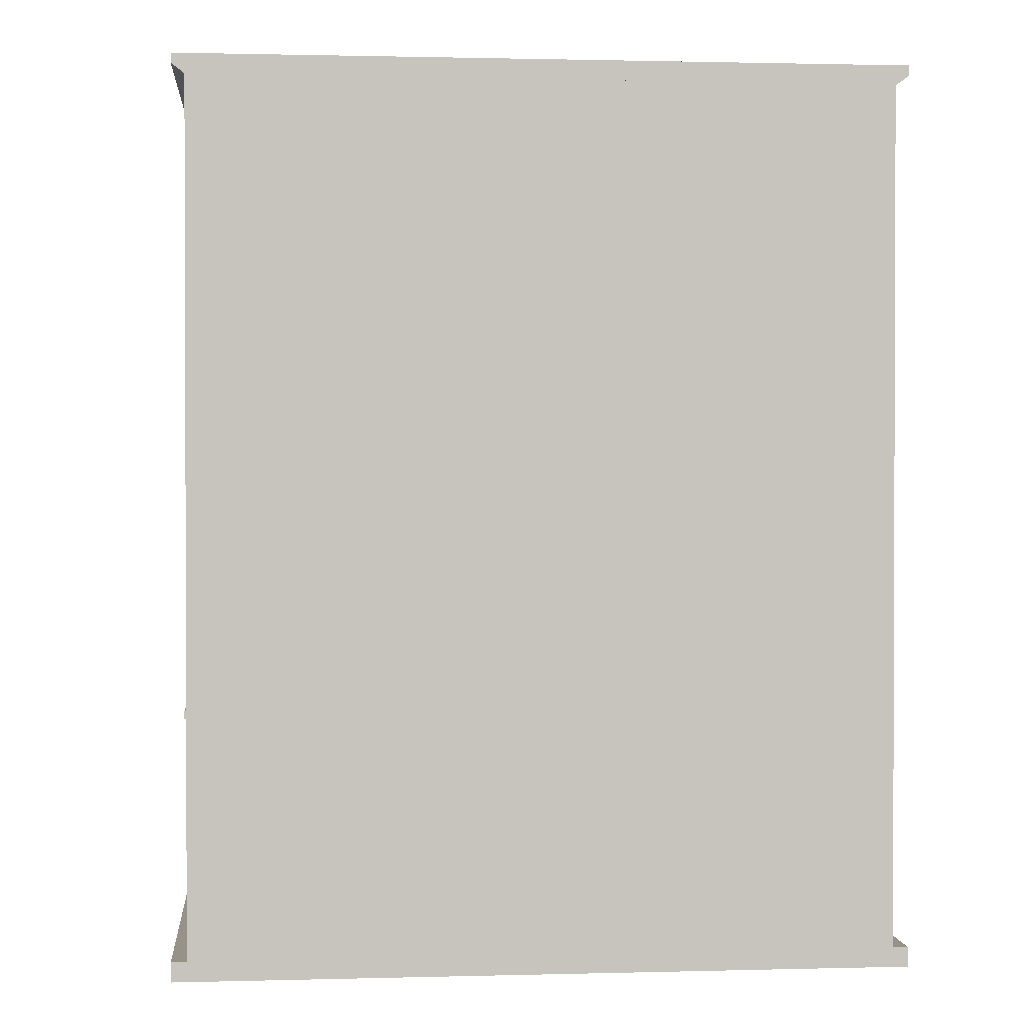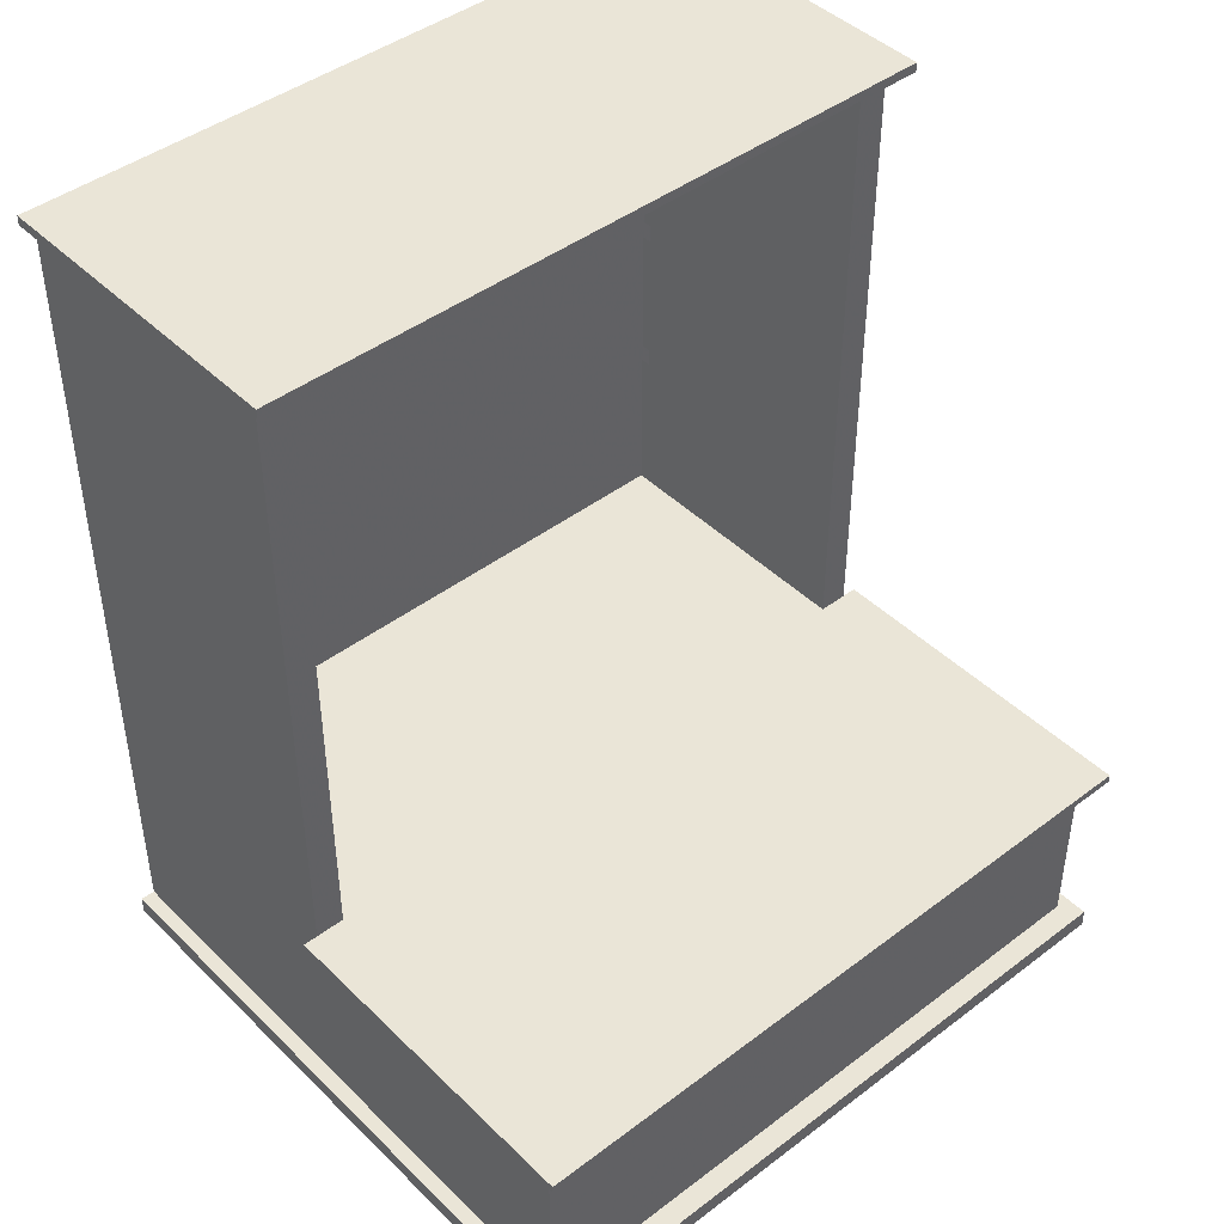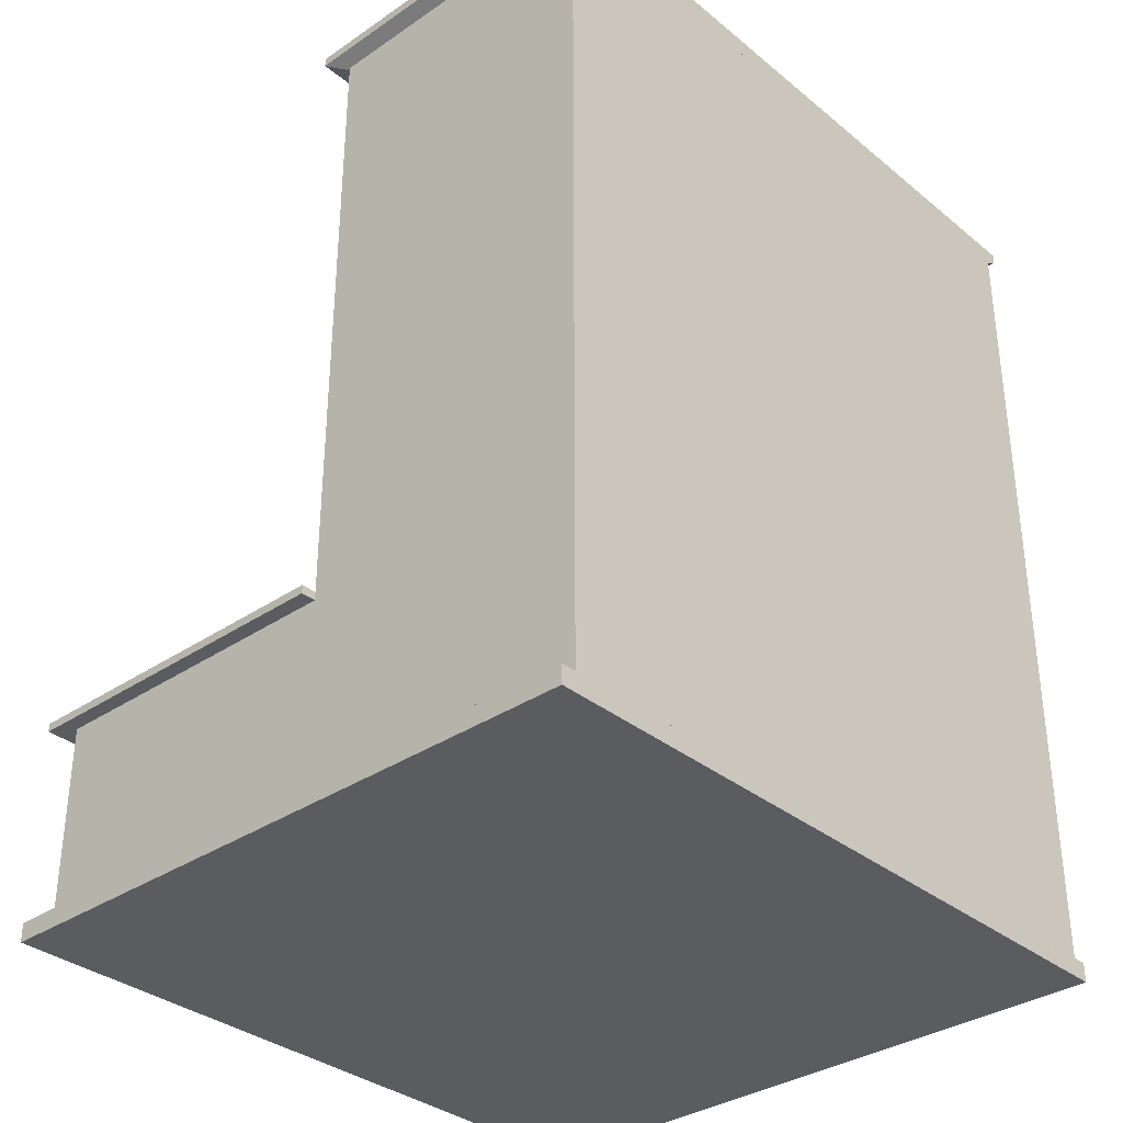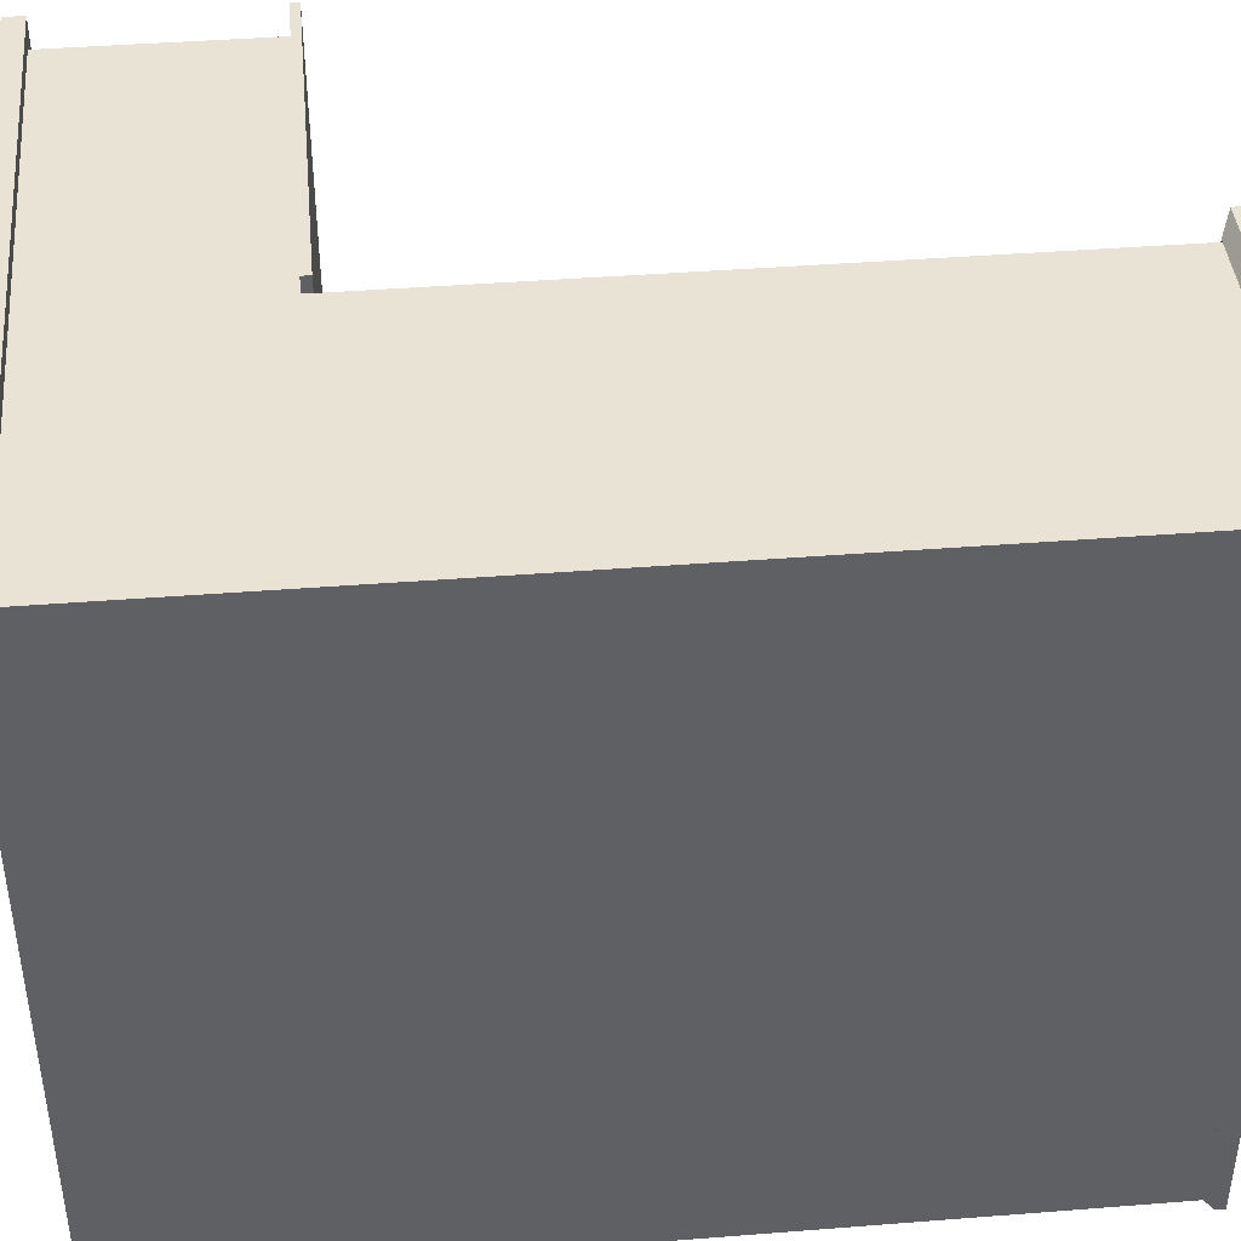
<metadata>
{"format":"obj","ext":"obj","renderer":"f3d","projection":"perspective","resolution":1024,"background":"white","views":[{"elev":1.1,"azim":-95.6,"up":"+Z"},{"elev":44.1,"azim":48.5,"up":"+Z"},{"elev":-34.1,"azim":-137.5,"up":"+Z"},{"elev":42.2,"azim":-95.4,"up":"+Y"}]}
</metadata>
<code>
v 0.008768 -0.04647 -0.01294
v 0.008768 -0.04647 -0.01294
v 0.008768 -0.04647 -0.01294
v 0.008768 -0.04647 -0.01294
v 0.008768 -0.04647 -0.01294
v 0.008768 -0.04647 -0.01294
v 0.5325 -0.04647 -0.01294
v 0.5325 -0.04647 -0.01294
v 0.5325 -0.04647 -0.01294
v 0.5325 -0.04647 -0.01294
v 0.5325 -0.04647 -0.01294
v 0.5325 -0.04647 -0.01294
v -0.4401 0.001863 0.000793
v -0.4401 0.001863 0.000793
v -0.4401 0.001863 0.000793
v -0.4401 0.001863 0.000793
v -0.4401 0.001863 0.000793
v -0.4401 0.001863 0.000793
v 0.5699 -0.07064 -0.01294
v 0.5699 -0.07064 -0.01294
v 0.5699 -0.07064 -0.01294
v 0.5699 -0.07064 -0.01294
v 0.5699 -0.07064 -0.01294
v 0.5699 -0.07064 -0.01294
v 0.5325 -0.04647 -0.3296
v 0.5325 -0.04647 -0.3296
v 0.5325 -0.04647 -0.3296
v 0.5325 -0.04647 -0.3296
v 0.5325 -0.04647 -0.3296
v 0.5325 -0.04647 -0.3296
v -0.4775 -0.04647 1.013
v -0.4775 -0.04647 1.013
v -0.4775 -0.04647 1.013
v -0.4775 -0.04647 1.013
v -0.4775 -0.04647 1.013
v -0.4775 -0.04647 1.013
v 0.008768 0.001863 0.000793
v 0.008768 0.001863 0.000793
v 0.008768 0.001863 0.000793
v 0.008768 0.001863 0.000793
v 0.008768 0.001863 0.000793
v 0.008768 0.001863 0.000793
v 0.5699 -0.07064 0.000793
v 0.5699 -0.07064 0.000793
v 0.5699 -0.07064 0.000793
v 0.5699 -0.07064 0.000793
v 0.5699 -0.07064 0.000793
v 0.5699 -0.07064 0.000793
v 0.008768 -0.07064 -0.01294
v 0.008768 -0.07064 -0.01294
v 0.008768 -0.07064 -0.01294
v 0.008768 -0.07064 -0.01294
v 0.008768 -0.07064 -0.01294
v 0.008768 -0.07064 -0.01294
v -0.4775 -0.04647 -0.3296
v -0.4775 -0.04647 -0.3296
v -0.4775 -0.04647 -0.3296
v -0.4775 -0.04647 -0.3296
v -0.4775 -0.04647 -0.3296
v -0.4775 -0.04647 -0.3296
v -0.4401 0.001863 1.013
v -0.4401 0.001863 1.013
v -0.4401 0.001863 1.013
v -0.4401 0.001863 1.013
v -0.4401 0.001863 1.013
v -0.4401 0.001863 1.013
v 0.008768 -0.04647 0.000793
v 0.008768 -0.04647 0.000793
v 0.008768 -0.04647 0.000793
v 0.008768 -0.04647 0.000793
v 0.008768 -0.04647 0.000793
v 0.008768 -0.04647 0.000793
v 0.008768 0.001863 0.2572
v 0.008768 0.001863 0.2572
v 0.008768 0.001863 0.2572
v 0.008768 0.001863 0.2572
v 0.008768 -0.07064 0.000793
v 0.008768 -0.07064 0.000793
v 0.008768 -0.07064 0.000793
v 0.008768 -0.07064 0.000793
v 0.008768 -0.07064 0.000793
v 0.008768 -0.07064 0.000793
v 0.008768 0.001863 1.013
v 0.008768 0.001863 1.013
v 0.008768 0.001863 1.013
v 0.008768 0.001863 1.013
v 0.008768 0.001863 1.013
v 0.008768 0.001863 1.013
v -0.4401 0.001863 0.7916
v -0.4401 0.001863 0.7916
v -0.4401 0.001863 0.7916
v -0.4401 0.001863 0.7916
v -0.4401 0.001863 0.2572
v -0.4401 0.001863 0.2572
v -0.4401 0.001863 0.2572
v -0.4401 0.001863 0.2572
v 0.008768 -0.04647 1.013
v 0.008768 -0.04647 1.013
v 0.008768 -0.04647 1.013
v 0.008768 -0.04647 1.013
v 0.008768 -0.04647 1.013
v 0.008768 -0.04647 1.013
v 0.008768 0.001863 0.2878
v 0.008768 0.001863 0.2878
v 0.008768 0.001863 0.2878
v 0.008768 0.001863 0.2878
v 0.008768 0.001863 0.7916
v 0.008768 0.001863 0.7916
v 0.008768 0.001863 0.7916
v 0.008768 0.001863 0.7916
v 0.008768 0.001863 0.7611
v 0.008768 0.001863 0.7611
v 0.008768 0.001863 0.7611
v 0.008768 0.001863 0.7611
v 0.008768 0.001863 0.5102
v 0.008768 0.001863 0.5102
v 0.008768 0.001863 0.5102
v 0.008768 0.001863 0.5102
v -0.4401 0.001863 0.2878
v -0.4401 0.001863 0.2878
v -0.4401 0.001863 0.2878
v -0.4401 0.001863 0.2878
v 0.008768 0.001863 0.5407
v 0.008768 0.001863 0.5407
v 0.008768 0.001863 0.5407
v 0.008768 0.001863 0.5407
v -0.4401 0.001863 0.5102
v -0.4401 0.001863 0.5102
v -0.4401 0.001863 0.5102
v -0.4401 0.001863 0.5102
v -0.4401 0.001863 0.7611
v -0.4401 0.001863 0.7611
v -0.4401 0.001863 0.7611
v -0.4401 0.001863 0.7611
v -0.4401 0.001863 0.5407
v -0.4401 0.001863 0.5407
v -0.4401 0.001863 0.5407
v -0.4401 0.001863 0.5407
v 0.5325 -0.07064 -0.3296
v 0.5325 -0.07064 -0.3296
v 0.5325 -0.07064 -0.3296
v 0.5325 -0.07064 -0.3296
v 0.5699 -0.07064 -0.3296
v 0.5699 -0.07064 -0.3296
v 0.5699 -0.07064 -0.3296
v 0.5699 -0.07064 -0.3296
v 0.5699 -0.07064 -0.3296
v 0.5699 -0.07064 -0.3296
v -0.4775 -0.07064 -0.3296
v -0.4775 -0.07064 -0.3296
v -0.4775 -0.07064 -0.3296
v -0.4775 -0.07064 -0.3296
v -0.4775 -0.07064 -0.3296
v -0.4775 -0.07064 -0.3296
v 0.5699 -0.07064 -0.3602
v 0.5699 -0.07064 -0.3602
v 0.5699 -0.07064 -0.3602
v 0.5699 -0.07064 -0.3602
v 0.5699 -0.07064 -0.3602
v 0.5699 -0.07064 -0.3602
v -0.4775 -0.07064 -0.3602
v -0.4775 -0.07064 -0.3602
v -0.4775 -0.07064 -0.3602
v -0.4775 -0.07064 -0.3602
v -0.4775 -0.07064 -0.3602
v -0.4775 -0.07064 -0.3602
v 0.008768 1.047 0.000793
v 0.008768 1.047 0.000793
v 0.008768 1.047 0.000793
v 0.008768 1.047 0.000793
v 0.008768 1.047 0.000793
v 0.008768 1.047 0.000793
v 0.008768 1.071 -0.01294
v 0.008768 1.071 -0.01294
v 0.008768 1.071 -0.01294
v 0.008768 1.071 -0.01294
v 0.008768 1.071 -0.01294
v 0.008768 1.071 -0.01294
v 0.008768 1.047 -0.01294
v 0.008768 1.047 -0.01294
v 0.008768 1.047 -0.01294
v 0.008768 1.047 -0.01294
v 0.008768 1.047 -0.01294
v 0.008768 1.047 -0.01294
v 0.008768 1.071 0.000793
v 0.008768 1.071 0.000793
v 0.008768 1.071 0.000793
v 0.008768 1.071 0.000793
v 0.008768 1.071 0.000793
v 0.008768 1.071 0.000793
v 0.5325 1.047 -0.01294
v 0.5325 1.047 -0.01294
v 0.5325 1.047 -0.01294
v 0.5325 1.047 -0.01294
v 0.5325 1.047 -0.01294
v 0.5325 1.047 -0.01294
v -0.4775 1.047 -0.3296
v -0.4775 1.047 -0.3296
v -0.4775 1.047 -0.3296
v -0.4775 1.047 -0.3296
v -0.4775 1.047 -0.3296
v -0.4775 1.047 -0.3296
v 0.5699 1.071 0.000793
v 0.5699 1.071 0.000793
v 0.5699 1.071 0.000793
v 0.5699 1.071 0.000793
v 0.5699 1.071 0.000793
v 0.5699 1.071 0.000793
v 0.5699 1.071 -0.01294
v 0.5699 1.071 -0.01294
v 0.5699 1.071 -0.01294
v 0.5699 1.071 -0.01294
v 0.5699 1.071 -0.01294
v 0.5699 1.071 -0.01294
v 0.008768 1.047 1.013
v 0.008768 1.047 1.013
v 0.008768 1.047 1.013
v 0.008768 1.047 1.013
v 0.008768 1.047 1.013
v 0.008768 1.047 1.013
v 0.008768 0.9987 0.000793
v 0.008768 0.9987 0.000793
v 0.008768 0.9987 0.000793
v 0.008768 0.9987 0.000793
v 0.008768 0.9987 0.000793
v 0.008768 0.9987 0.000793
v 0.5325 1.047 -0.3296
v 0.5325 1.047 -0.3296
v 0.5325 1.047 -0.3296
v 0.5325 1.047 -0.3296
v 0.5325 1.047 -0.3296
v 0.5325 1.047 -0.3296
v -0.4775 1.047 1.013
v -0.4775 1.047 1.013
v -0.4775 1.047 1.013
v -0.4775 1.047 1.013
v -0.4775 1.047 1.013
v -0.4775 1.047 1.013
v -0.4775 1.047 1.013
v -0.4775 1.047 1.013
v -0.4401 0.9987 1.013
v -0.4401 0.9987 1.013
v -0.4401 0.9987 1.013
v -0.4401 0.9987 1.013
v -0.4401 0.9987 1.013
v -0.4401 0.9987 1.013
v 0.008768 0.9987 0.2572
v 0.008768 0.9987 0.2572
v 0.008768 0.9987 0.2572
v 0.008768 0.9987 0.2572
v -0.4401 0.9987 0.000793
v -0.4401 0.9987 0.000793
v -0.4401 0.9987 0.000793
v -0.4401 0.9987 0.000793
v -0.4401 0.9987 0.000793
v -0.4401 0.9987 0.000793
v 0.008768 0.9987 1.013
v 0.008768 0.9987 1.013
v 0.008768 0.9987 1.013
v 0.008768 0.9987 1.013
v 0.008768 0.9987 1.013
v 0.008768 0.9987 1.013
v 0.008768 0.9987 0.2878
v 0.008768 0.9987 0.2878
v 0.008768 0.9987 0.2878
v 0.008768 0.9987 0.2878
v -0.4401 0.9987 0.2572
v -0.4401 0.9987 0.2572
v -0.4401 0.9987 0.2572
v -0.4401 0.9987 0.2572
v 0.008768 0.9987 0.7916
v 0.008768 0.9987 0.7916
v 0.008768 0.9987 0.7916
v 0.008768 0.9987 0.7916
v 0.008768 0.9987 0.5102
v 0.008768 0.9987 0.5102
v 0.008768 0.9987 0.5102
v 0.008768 0.9987 0.5102
v -0.4401 0.9987 0.7916
v -0.4401 0.9987 0.7916
v -0.4401 0.9987 0.7916
v -0.4401 0.9987 0.7916
v 0.008768 0.9987 0.7611
v 0.008768 0.9987 0.7611
v 0.008768 0.9987 0.7611
v 0.008768 0.9987 0.7611
v 0.008768 0.9987 0.5407
v 0.008768 0.9987 0.5407
v 0.008768 0.9987 0.5407
v 0.008768 0.9987 0.5407
v -0.4401 0.9987 0.5102
v -0.4401 0.9987 0.5102
v -0.4401 0.9987 0.5102
v -0.4401 0.9987 0.5102
v -0.4401 0.9987 0.2878
v -0.4401 0.9987 0.2878
v -0.4401 0.9987 0.2878
v -0.4401 0.9987 0.2878
v -0.4401 0.9987 0.7611
v -0.4401 0.9987 0.7611
v -0.4401 0.9987 0.7611
v -0.4401 0.9987 0.7611
v -0.4401 0.9987 0.5407
v -0.4401 0.9987 0.5407
v -0.4401 0.9987 0.5407
v -0.4401 0.9987 0.5407
v 0.5699 1.071 -0.3296
v 0.5699 1.071 -0.3296
v 0.5699 1.071 -0.3296
v 0.5699 1.071 -0.3296
v 0.5699 1.071 -0.3296
v 0.5699 1.071 -0.3296
v -0.4775 1.071 -0.3296
v -0.4775 1.071 -0.3296
v -0.4775 1.071 -0.3296
v -0.4775 1.071 -0.3296
v -0.4775 1.071 -0.3296
v -0.4775 1.071 -0.3296
v -0.4775 1.071 -0.3602
v -0.4775 1.071 -0.3602
v -0.4775 1.071 -0.3602
v -0.4775 1.071 -0.3602
v -0.4775 1.071 -0.3602
v -0.4775 1.071 -0.3602
v 0.5699 1.071 -0.3602
v 0.5699 1.071 -0.3602
v 0.5699 1.071 -0.3602
v 0.5699 1.071 -0.3602
v 0.5699 1.071 -0.3602
v 0.5699 1.071 -0.3602
v 0.5699 1.047 -0.3296
v 0.5699 1.047 -0.3296
v 0.5699 1.047 -0.3296
v 0.04618 1.068 1.044
v 0.04618 1.068 1.044
v 0.04618 1.068 1.044
v 0.04618 1.068 1.044
v 0.04618 1.068 1.044
v 0.04618 1.068 1.044
v -0.4775 -0.06822 1.044
v -0.4775 -0.06822 1.044
v -0.4775 -0.06822 1.044
v -0.4775 -0.06822 1.044
v -0.4775 -0.06822 1.044
v -0.4775 -0.06822 1.044
v 0.04618 -0.06822 1.044
v 0.04618 -0.06822 1.044
v 0.04618 -0.06822 1.044
v 0.04618 -0.06822 1.044
v 0.04618 -0.06822 1.044
v 0.04618 -0.06822 1.044
v -0.4775 1.068 1.044
v -0.4775 1.068 1.044
v -0.4775 1.068 1.044
v -0.4775 1.068 1.044
v -0.4775 1.068 1.044
v -0.4775 1.068 1.044
v 0.04618 -0.06822 1.029
v 0.04618 -0.06822 1.029
v 0.04618 -0.06822 1.029
v 0.04618 -0.06822 1.029
v 0.04618 -0.06822 1.029
v 0.04618 -0.06822 1.029
v 0.04618 -0.06822 1.029
v 0.04618 -0.06822 1.029
v -0.4775 1.068 1.029
v -0.4775 1.068 1.029
v -0.4775 1.068 1.029
v -0.4775 1.068 1.029
v -0.4775 1.068 1.029
v -0.4775 1.068 1.029
v -0.4775 -0.06822 1.029
v -0.4775 -0.06822 1.029
v -0.4775 -0.06822 1.029
v -0.4775 -0.06822 1.029
v -0.4775 -0.06822 1.029
v -0.4775 -0.06822 1.029
v 0.04618 1.068 1.029
v 0.04618 1.068 1.029
v 0.04618 1.068 1.029
v 0.04618 1.068 1.029
v 0.04618 1.068 1.029
v 0.04618 1.068 1.029
v 0.04618 1.068 1.029
v 0.04618 1.068 1.029
v 0.01438 -0.04768 1.013
v 0.01438 -0.04768 1.013
v 0.01438 -0.04768 1.013
v 0.01438 -0.04768 1.013
v 0.01438 -0.04768 1.013
v 0.01438 -0.04768 1.013
v 0.01438 1.047 1.013
v 0.01438 1.047 1.013
v 0.01438 1.047 1.013
v 0.01438 1.047 1.013
v 0.01438 1.047 1.013
v 0.01438 1.047 1.013
v -0.4775 -0.04768 1.013
v -0.4775 -0.04768 1.013
v -0.4775 -0.04768 1.013
v -0.4775 -0.04768 1.013
v -0.4775 -0.04768 1.013
v -0.4775 -0.04768 1.013
v 0.5699 -0.07064 -0.3296
v -0.4775 -0.07064 -0.3296
v 0.5699 1.071 -0.3296
v -0.4775 -0.04647 -0.3296
v -0.4775 1.071 -0.3296
v -0.4775 -0.04647 -0.3296
v -0.4775 1.071 -0.3296
v -0.4775 1.047 -0.3296
f 19 1 7
f 8 2 20
f 3 25 9
f 10 26 4
f 1 19 49
f 50 20 2
f 25 3 55
f 56 4 26
f 13 73 37
f 38 74 14
f 77 21 43
f 44 22 78
f 21 77 51
f 52 78 22
f 79 5 53
f 54 6 80
f 55 3 31
f 32 4 56
f 33 83 61
f 62 84 34
f 75 67 39
f 40 68 76
f 73 13 93
f 94 14 74
f 5 79 68
f 67 80 6
f 69 31 3
f 4 32 70
f 83 33 97
f 98 34 84
f 85 89 63
f 64 90 86
f 67 75 99
f 100 76 68
f 31 69 101
f 102 70 32
f 99 107 87
f 88 108 100
f 89 85 109
f 110 86 90
f 99 75 103
f 104 76 100
f 99 111 107
f 108 112 100
f 99 103 115
f 116 104 100
f 119 117 105
f 106 118 120
f 99 123 111
f 112 124 100
f 99 115 123
f 124 116 100
f 117 119 127
f 128 120 118
f 135 113 125
f 126 114 136
f 113 135 131
f 132 136 114
f 149 27 57
f 58 28 150
f 27 149 139
f 140 150 28
f 141 155 143
f 144 156 142
f 161 141 151
f 152 142 162
f 155 141 161
f 162 142 156
f 167 173 179
f 173 167 185
f 180 174 168
f 186 168 174
f 175 191 181
f 182 192 176
f 183 197 169
f 170 198 184
f 171 203 187
f 188 204 172
f 205 177 189
f 190 178 206
f 209 191 175
f 176 192 210
f 193 197 183
f 184 198 194
f 169 197 215
f 216 198 170
f 221 203 171
f 172 204 222
f 177 205 211
f 212 206 178
f 197 193 227
f 228 194 198
f 215 197 233
f 234 198 216
f 217 223 168
f 167 224 218
f 235 241 219
f 220 242 236
f 223 217 247
f 248 218 224
f 219 241 257
f 258 242 220
f 247 217 263
f 264 218 248
f 267 225 249
f 250 226 268
f 225 267 251
f 252 268 226
f 243 271 259
f 260 272 244
f 273 217 261
f 262 218 274
f 263 217 275
f 276 218 264
f 271 243 279
f 280 244 272
f 283 217 273
f 274 218 284
f 275 217 287
f 288 218 276
f 291 265 277
f 278 266 292
f 287 217 283
f 284 218 288
f 265 291 295
f 296 292 266
f 299 289 285
f 286 290 300
f 289 299 303
f 304 300 290
f 229 307 199
f 200 308 230
f 199 307 313
f 314 308 200
f 309 319 315
f 316 320 310
f 319 309 325
f 326 310 320
f 209 7 191
f 192 8 210
f 207 23 213
f 214 24 208
f 19 7 209
f 210 8 20
f 29 195 11
f 12 196 30
f 195 29 231
f 232 30 196
f 27 331 229
f 230 332 28
f 307 229 331
f 332 230 308
f 139 331 27
f 28 332 140
f 145 311 333
f 331 307 146
f 331 139 146
f 147 140 332
f 157 406 404
f 148 312 158
f 406 157 327
f 328 158 312
f 411 35 237
f 238 36 202
f 35 411 407
f 409 202 36
f 317 59 201
f 199 57 313
f 321 153 408
f 410 405 322
f 318 154 60
f 57 149 313
f 33 61 235
f 236 62 34
f 235 61 241
f 242 62 236
f 269 15 253
f 254 16 270
f 91 245 65
f 66 246 92
f 15 269 95
f 96 270 16
f 245 91 281
f 282 92 246
f 293 121 297
f 298 122 294
f 121 293 129
f 130 294 122
f 301 137 305
f 306 138 302
f 137 301 133
f 134 302 138
f 159 323 329
f 330 324 160
f 153 321 163
f 164 322 405
f 323 159 165
f 166 160 324
f 2 192 182
f 181 191 1
f 192 2 8
f 7 1 191
f 17 203 221
f 222 204 18
f 41 203 17
f 18 204 42
f 255 17 221
f 222 18 256
f 23 207 45
f 46 208 24
f 71 203 41
f 42 204 72
f 203 81 47
f 48 82 204
f 81 203 71
f 72 204 82
f 334 340 346
f 340 334 352
f 347 341 335
f 353 335 341
f 342 358 348
f 349 359 343
f 360 336 350
f 351 337 361
f 338 366 354
f 355 367 339
f 368 344 356
f 357 345 369
f 358 342 372
f 373 343 359
f 336 360 378
f 379 361 337
f 366 338 380
f 381 339 367
f 368 374 344
f 345 375 369
f 376 386 362
f 363 387 377
f 388 382 364
f 365 383 389
f 392 370 384
f 385 371 393
f 237 374 368
f 369 375 238
f 386 376 398
f 399 377 387
f 382 388 394
f 395 389 383
f 370 392 239
f 240 393 371
f 374 237 400
f 401 238 375
f 236 390 402
f 403 391 235
f 390 236 396
f 397 235 391

</code>
